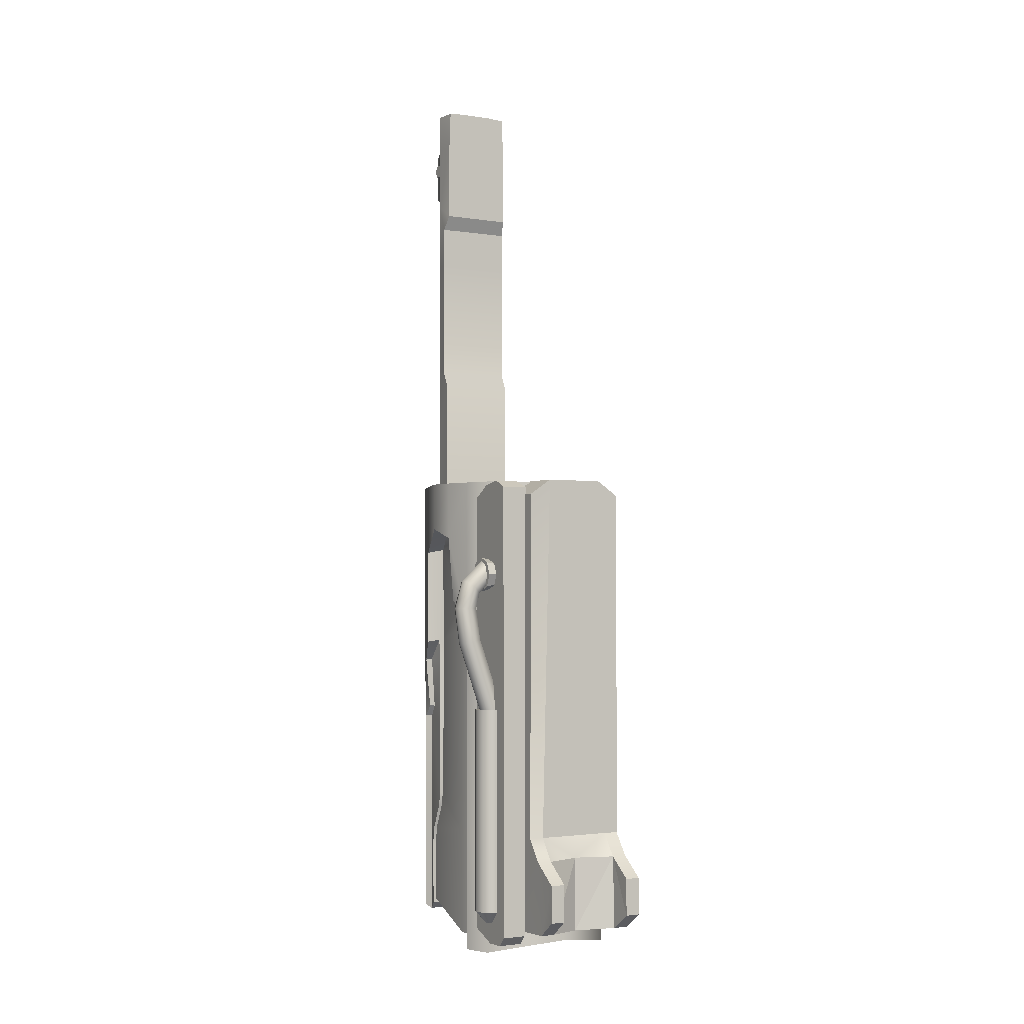
<metadata>
{"format":"obj","ext":"obj","renderer":"f3d","projection":"perspective","resolution":1024,"background":"white","views":[{"elev":-2.4,"azim":-29.3,"up":"+Z"}]}
</metadata>
<code>
v  -1.258 0.0862 -23.07
v  -1.26 0.0916 -24.36
v  -1.231 0.8409 -24.91
v  -2.099 8.644 -17.72
v  -2.152 8.332 -17.31
v  -2.294 8.443 -17.31
v  -2.269 8.807 -17.71
v  -2.449 8.468 -15.54
v  -2.27 8.336 -15.5
v  -2.299 7.654 -14.75
v  -2.718 7.783 -14.82
v  -2.718 7.781 -11.41
v  -2.145 7.631 -11.3
v  -1.125 10.24 4.242
v  -1.125 9.986 4.264
v  1.076 9.986 4.264
v  1.076 10.24 4.242
v  -1.28 9.626 -0.7205
v  1.231 9.626 -0.7205
v  0.8871 9.989 -0.7212
v  -0.9361 9.989 -0.7212
v  -0.9356 9.99 -1.615
v  0.8866 9.99 -1.615
v  1.232 9.626 -1.614
v  -1.281 9.626 -1.614
v  -0.0319 2.259 -13.19
v  -0.032 2.259 -8.881
v  -2.463 3.488 -8.881
v  -0.0319 2.259 -21.73
v  -2.464 3.49 -13.24
v  -2.832 4.433 -8.881
v  -2.803 4.449 -21.73
v  -2.776 4.446 -25.9
v  -2.465 3.497 -25.89
v  -2.464 3.49 -21.73
v  -0.0319 2.26 -25.47
v  -2.803 4.449 -14.02
v  -3.114 5.306 -10.91
v  -3.114 5.306 -8.881
v  -3.254 6.195 -10.56
v  -2.915 5.298 -13.23
v  -3.254 6.195 -8.881
v  -2.718 7.781 -8.881
v  -2.265 8.944 -8.882
v  -2.263 8.947 -15.62
v  -1.125 10.35 4.008
v  1.076 10.35 4.008
v  1.076 10.2 3.797
v  -1.125 10.2 3.797
v  -1.125 9.838 4.053
v  1.076 9.838 4.053
v  -1.125 9.947 3.819
v  1.076 9.947 3.819
v  -0.5757 2.576 -19.54
v  -0.5771 5.352 -16.14
v  0.6412 5.352 -16.14
v  0.6397 2.576 -19.54
v  -0.5718 6.172 -16.1
v  0.6358 6.172 -16.1
v  0.6231 2.519 -9.059
v  0.6285 6.144 -9.059
v  1.288 8.934 -20.42
v  0.9089 8.938 -24.55
v  0.9006 9.334 -24.55
v  0.8896 9.989 -19.98
v  1.222 9.693 -20.42
v  0.8894 10.5 -20.29
v  0.8893 10.51 -22.57
v  1.288 8.934 -17.63
v  1.232 9.626 -17.63
v  1.232 9.626 -6.865
v  1.288 8.944 -4.705
v  1.231 9.626 -4.145
v  1.288 9.18 -4.222
v  1.288 9.18 0.0466
v  1.232 9.626 0.0419
v  1.288 9.18 1.483
v  1.222 9.693 2.49
v  1.192 8.926 1.996
v  1.192 8.926 4.763
v  1.222 9.693 4.764
v  1.234 9.693 6.11
v  1.143 8.923 6.109
v  -0.5591 2.519 -9.059
v  -0.5645 6.144 -9.059
v  1.044 1.496 -8.874
v  -0.994 1.496 -8.874
v  -1.269 1.546 -21.63
v  1.319 1.546 -21.63
v  1.83 1.496 -9.404
v  1.835 1.546 -21.63
v  -1.27 0.9886 -22.39
v  0.0249 1.466 -22.41
v  1.319 0.9886 -22.39
v  0.0249 1.466 -24.99
v  1.828 3.107 -9.396
v  1.834 3.093 -24.38
v  1.835 0.9886 -22.39
v  1.833 1.869 -24.95
v  1.796 0.8409 -24.91
v  1.824 0.0862 -23.07
v  1.826 0.0916 -24.36
v  -1.784 3.093 -24.38
v  -1.783 1.869 -24.95
v  1.281 0.8409 -24.91
v  -1.747 0.8409 -24.91
v  1.042 3.107 -8.866
v  -0.9921 3.107 -8.866
v  -1.776 0.0916 -24.36
v  -1.774 0.0862 -23.07
v  -1.785 0.9886 -22.39
v  -1.785 1.546 -21.63
v  -1.78 1.496 -9.404
v  -1.778 3.107 -9.396
v  -2.789 2.419 -17.11
v  -2.613 2.419 -17.11
v  -2.613 3.502 -17.11
v  -3.182 2.96 -17.11
v  -3.073 3.295 -17.11
v  -2.789 3.502 -17.11
v  -3.073 2.626 -17.11
v  -1.799 3.223 -9.03
v  -1.794 2.474 -8.908
v  -1.707 1.958 -9.151
v  -1.798 3.949 -9.472
v  -1.807 1.924 -25.09
v  -1.79 3.958 -25.04
v  -1.803 2.921 -25.44
v  -1.793 2.227 -25.42
v  1.31 0.0916 -24.36
v  -2.647 2.474 -8.908
v  -2.647 3.223 -9.03
v  -2.647 3.949 -9.472
v  -2.647 2.227 -25.42
v  -2.647 1.924 -25.09
v  -2.646 1.958 -9.151
v  -2.647 3.958 -25.04
v  -2.647 2.921 -25.44
v  1.308 0.0862 -23.07
v  3.05 5.306 -8.881
v  2.768 4.433 -8.881
v  2.399 3.488 -8.881
v  3.19 6.195 -8.881
v  2.655 7.781 -8.881
v  2.201 8.944 -8.882
v  2.401 3.497 -25.89
v  2.4 3.49 -21.73
v  2.4 3.49 -13.24
v  2.712 4.446 -25.9
v  2.739 4.449 -21.73
v  2.739 4.449 -14.02
v  2.851 5.298 -13.23
v  3.05 5.306 -10.91
v  3.19 6.195 -10.56
v  2.655 7.781 -11.41
v  2.199 8.947 -15.62
v  2.654 7.783 -14.82
v  2.385 8.468 -15.54
v  2.23 8.443 -17.31
v  2.205 8.807 -17.71
v  -2.972 3.007 -11.66
v  -2.972 3.436 -11.84
v  -2.972 2.577 -11.84
v  -2.972 3.614 -12.27
v  -2.972 3.436 -12.7
v  -2.972 2.577 -12.7
v  -2.972 2.399 -12.27
v  -2.972 3.007 -12.88
v  -2.863 2.698 -17.23
v  -2.588 2.58 -17.16
v  -3.465 2.58 -14.65
v  -2.911 2.698 -11.89
v  -2.961 2.983 -11.78
v  -3.74 2.983 -12.49
v  -3.649 2.698 -12.57
v  -2.79 2.58 -12.15
v  -3.431 2.58 -12.75
v  -3.913 2.698 -13.48
v  -3.628 2.58 -13.48
v  -3.74 2.698 -14.72
v  -2.977 2.983 -17.27
v  -3.74 3.268 -14.72
v  -2.863 3.268 -17.23
v  -3.854 2.983 -14.75
v  -3.913 3.268 -13.48
v  -4.031 2.983 -13.48
v  -3.649 3.268 -12.57
v  -3.465 3.386 -14.65
v  -2.588 3.386 -17.16
v  -3.628 3.386 -13.48
v  -3.431 3.386 -12.75
v  -2.79 3.386 -12.15
v  -2.911 3.268 -11.89
v  2.658 6.151 -10.57
v  2.081 7.631 -11.3
v  2.516 5.404 -10.97
v  -2.721 6.151 -10.57
v  -2.58 5.404 -10.97
v  1.943 9.04 -25.02
v  2.172 8.843 -25.01
v  2.04 8.642 -25.13
v  -2.007 9.04 -25.02
v  -2.104 8.642 -25.13
v  -2.236 8.843 -25.01
v  -2.204 8.291 -24.85
v  2.14 8.291 -24.85
v  2.041 8.275 -24.71
v  -2.105 8.275 -24.71
v  2.435 5.372 -25.45
v  -2.499 5.372 -25.45
v  -0.0319 4.959 -25.51
v  2.343 4.586 -25.48
v  -2.407 4.586 -25.48
v  -2.538 5.393 -13.26
v  1.173 8.926 4.763
v  -1.242 8.926 4.763
v  -1.242 8.926 1.996
v  0.5557 8.923 6.146
v  -0.6047 8.923 6.146
v  -1.191 8.923 6.109
v  -1.337 9.18 1.483
v  -1.337 9.18 0.0466
v  -1.337 9.18 -4.222
v  -1.337 8.944 -4.705
v  -1.337 8.934 -17.63
v  -0.9361 9.989 1.996
v  0.8871 9.989 1.996
v  0.8866 9.99 0.0412
v  -0.9356 9.99 0.0412
v  -0.9386 9.989 2.489
v  -0.6492 9.989 2.489
v  0.6003 9.989 2.489
v  0.8896 9.989 2.489
v  -1.281 9.626 0.0419
v  0.6018 10.51 -22.57
v  0.6015 10.5 -20.29
v  0.6029 9.333 -24.55
v  0.6003 9.989 -19.98
v  0.8866 9.99 -17.63
v  0.5503 9.425 6.004
v  0.6023 9.751 6.152
v  0.6022 9.971 5.953
v  0.6026 10.04 5.232
v  0.5303 9.993 4.628
v  0.6018 10.51 4.639
v  0.5517 9.823 3.755
v  0.6018 10.51 2.967
v  0.6015 10.19 2.735
v  0.8911 9.974 5.951
v  0.8921 10.03 5.231
v  0.8893 10.51 4.641
v  0.8893 10.51 2.969
v  0.8893 10.19 2.733
v  1.049 9.877 5.077
v  1.056 9.877 4.637
v  1.044 9.896 2.956
v  -2.67 3.268 -12.41
v  -3.213 3.268 -12.93
v  -2.62 2.983 -12.51
v  -2.67 2.698 -12.41
v  -3.213 2.698 -12.93
v  -3.122 2.983 -13.01
v  -3.343 3.268 -13.48
v  -3.19 3.268 -14.58
v  -3.343 2.698 -13.48
v  -3.225 2.983 -13.48
v  -3.076 2.983 -14.54
v  -3.19 2.698 -14.58
v  -2.313 3.268 -17.09
v  -2.199 2.983 -17.06
v  -2.313 2.698 -17.09
v  -1.281 9.626 -17.63
v  -0.9356 9.99 -17.63
v  -0.5992 9.425 6.004
v  -0.5793 9.993 4.628
v  -1.28 9.626 -4.145
v  0.5303 9.993 -22.55
v  -0.6519 9.333 -24.55
v  -0.5793 9.993 -22.55
v  -0.6492 9.989 -19.98
v  -0.9386 9.989 -19.98
v  -0.9383 10.5 -20.29
v  -0.6505 10.5 -20.29
v  -0.6508 10.51 -22.57
v  -0.9383 10.51 -22.57
v  -0.9496 9.334 -24.55
v  -0.0319 4.921 -25.93
v  2.053 8.27 -22.6
v  2.359 4.597 -21.73
v  2.456 5.39 -21.73
v  2.056 8.186 -21.96
v  2.061 7.747 -21.04
v  2.067 7.676 -20.59
v  2.456 5.39 -20.21
v  2.052 7.647 -18.02
v  2.456 5.39 -14.26
v  2.056 7.638 -15.6
v  2.474 5.393 -13.26
v  2.359 4.597 -14.03
v  2.056 7.638 -14.71
v  -2.104 8.642 -21.96
v  -2.259 8.838 -22.02
v  -1.271 9.693 -20.42
v  -0.6513 9.751 6.152
v  -1.283 9.693 6.11
v  -0.6512 9.971 5.953
v  -0.9401 9.974 5.951
v  -0.6516 10.04 5.232
v  -0.9411 10.03 5.231
v  -0.6508 10.51 4.639
v  -0.9383 10.51 4.641
v  -0.9383 10.51 2.969
v  -0.6508 10.51 2.967
v  -1.28 9.626 -15.91
v  1.231 9.626 -15.91
v  0.8871 9.989 -15.91
v  -0.9361 9.989 -15.91
v  -0.9356 9.99 -16.75
v  0.8866 9.99 -16.75
v  1.232 9.626 -16.74
v  -1.281 9.626 -16.74
v  0.8871 9.989 -4.157
v  -0.9361 9.989 -4.157
v  -1.28 9.626 -4.156
v  1.231 9.626 -4.156
v  1.232 9.626 -6.673
v  -1.281 9.626 -6.673
v  -0.9356 9.99 -6.674
v  0.8866 9.99 -6.674
v  -1.28 9.626 -14.22
v  1.231 9.626 -14.22
v  0.8871 9.989 -14.22
v  -0.9361 9.989 -14.22
v  -0.9356 9.99 -15.06
v  0.8866 9.99 -15.06
v  1.232 9.626 -15.06
v  -1.281 9.626 -15.06
v  -0.9578 8.938 -24.55
v  -1.337 8.934 -20.42
v  -1.281 9.626 -6.865
v  -1.271 9.693 2.49
v  -1.271 9.693 4.764
v  -0.6505 10.19 2.735
v  -0.6006 9.823 3.755
v  -1.28 9.626 -12.54
v  1.231 9.626 -12.54
v  0.8871 9.989 -12.54
v  -0.9361 9.989 -12.54
v  -0.9356 9.99 -13.38
v  0.8866 9.99 -13.38
v  1.232 9.626 -13.38
v  -1.281 9.626 -13.38
v  2.015 9.022 -21.96
v  -2.079 9.022 -21.96
v  -1.28 9.626 -10.85
v  1.231 9.626 -10.85
v  0.8871 9.989 -10.85
v  -0.9361 9.989 -10.85
v  -0.9356 9.99 -11.69
v  0.8866 9.99 -11.69
v  1.232 9.626 -11.69
v  -1.281 9.626 -11.69
v  2.195 8.838 -22.02
v  -2.117 8.27 -22.6
v  -2.52 5.39 -21.73
v  -2.12 8.186 -21.96
v  -2.125 7.747 -21.04
v  -2.131 7.676 -20.59
v  -2.52 5.39 -20.21
v  -2.116 7.647 -18.02
v  -2.52 5.39 -14.26
v  -2.423 4.597 -14.03
v  -2.423 4.597 -21.73
v  -2.12 7.638 -15.6
v  -2.12 7.638 -14.71
v  -1.28 9.626 -9.173
v  1.231 9.626 -9.173
v  0.8871 9.989 -9.173
v  -0.9361 9.989 -9.173
v  -0.9356 9.99 -10.01
v  0.8866 9.99 -10.01
v  1.232 9.626 -10.01
v  -1.281 9.626 -10.01
v  -1.28 9.626 -7.487
v  1.231 9.626 -7.487
v  0.8871 9.989 -7.488
v  -0.9361 9.989 -7.488
v  -0.9356 9.99 -8.325
v  0.8866 9.99 -8.325
v  1.232 9.626 -8.325
v  -1.281 9.626 -8.325
v  -2.246 7.684 -15.6
v  -2.24 7.68 -18.02
v  -2.229 8.283 -22.61
v  -2.229 8.195 -21.97
v  -2.236 7.766 -21.06
v  -2.24 7.695 -20.61
v  -1.28 9.626 -2.393
v  1.231 9.626 -2.393
v  0.8871 9.989 -2.393
v  -0.9361 9.989 -2.393
v  -0.9356 9.99 -3.287
v  0.8866 9.99 -3.287
v  1.232 9.626 -3.286
v  -1.281 9.626 -3.286
v  -2.566 3.007 -11.75
v  -2.566 2.642 -11.91
v  -2.566 2.491 -12.27
v  -2.566 2.642 -12.64
v  -2.566 3.007 -12.79
v  -2.566 3.372 -12.64
v  -2.566 3.523 -12.27
v  -2.566 3.372 -11.91
v  2.036 8.644 -17.72
v  2.04 8.642 -21.96
v  2.088 8.332 -17.31
v  2.206 8.336 -15.5
v  2.235 7.654 -14.75
v  2.176 7.68 -18.02
v  2.182 7.684 -15.6
v  2.165 8.283 -22.61
v  2.165 8.195 -21.97
v  2.172 7.766 -21.06
v  2.176 7.695 -20.61
v  -1.093 9.896 2.956
v  -0.9383 10.19 2.733
v  -1.105 9.877 4.637
v  -1.098 9.877 5.077
v  -2.613 3.502 -24.28
v  -2.613 3.132 -24.71
v  -2.669 3.132 -24.71
v  -2.789 3.502 -24.28
v  -2.759 3.067 -24.71
v  -3.073 3.295 -24.28
v  -2.794 2.96 -24.71
v  -3.182 2.96 -24.28
v  -2.759 2.854 -24.71
v  -3.073 2.626 -24.28
v  -2.669 2.788 -24.71
v  -2.789 2.419 -24.28
v  -2.613 2.419 -24.28
v  -2.613 2.788 -24.71
o barrel2
g barrel2
f 1 2 3
f 4 5 6
f 6 7 4
f 8 6 5
f 5 9 8
f 9 10 11
f 11 8 9
f 12 11 10
f 10 13 12
f 14 15 16
f 16 17 14
f 18 19 20
f 20 21 18
f 22 23 24
f 24 25 22
f 19 24 23
f 23 20 19
f 21 20 23
f 23 22 21
f 18 21 22
f 22 25 18
f 26 27 28
f 29 26 30
f 28 30 26
f 30 28 31
f 32 33 34
f 34 35 32
f 35 34 36
f 36 29 35
f 30 35 29
f 35 30 37
f 31 37 30
f 37 31 38
f 38 31 39
f 40 38 39
f 37 32 35
f 38 41 37
f 39 42 40
f 40 42 43
f 43 12 40
f 44 12 43
f 12 44 45
f 45 11 12
f 11 45 8
f 8 45 6
f 6 45 7
f 46 47 48
f 48 49 46
f 14 17 47
f 47 46 14
f 50 51 16
f 16 15 50
f 52 53 51
f 51 50 52
f 49 48 53
f 53 52 49
f 50 15 14
f 52 50 14
f 52 14 46
f 46 49 52
f 54 55 56
f 56 57 54
f 55 58 59
f 59 56 55
f 57 56 60
f 61 60 56
f 56 59 61
f 62 63 64
f 65 66 67
f 68 67 66
f 66 64 68
f 64 66 62
f 69 62 66
f 66 70 69
f 69 70 71
f 71 72 69
f 72 71 73
f 73 74 72
f 75 74 73
f 73 76 75
f 75 76 77
f 77 76 78
f 78 79 77
f 80 79 78
f 78 81 80
f 80 81 82
f 82 83 80
f 47 53 48
f 53 47 17
f 53 17 51
f 51 17 16
f 54 84 55
f 55 84 85
f 85 58 55
f 85 61 59
f 59 58 85
f 84 60 61
f 61 85 84
f 86 87 88
f 88 89 86
f 90 86 89
f 89 91 90
f 88 92 93
f 89 88 93
f 93 94 89
f 94 93 95
f 96 90 91
f 91 97 96
f 91 98 97
f 98 99 97
f 100 99 98
f 98 101 100
f 101 102 100
f 103 97 99
f 99 104 103
f 100 105 99
f 105 95 99
f 104 99 95
f 104 95 3
f 106 104 3
f 95 105 94
f 87 86 107
f 107 108 87
f 109 2 1
f 1 110 109
f 106 3 2
f 2 109 106
f 110 1 92
f 92 111 110
f 111 92 88
f 88 112 111
f 113 112 88
f 88 87 113
f 93 92 3
f 113 87 108
f 108 114 113
f 103 114 108
f 97 103 108
f 108 107 97
f 97 107 96
f 112 113 114
f 114 103 112
f 112 103 111
f 111 103 104
f 111 104 106
f 106 110 111
f 110 106 109
f 3 95 93
f 115 116 117
f 115 117 118
f 117 119 118
f 117 120 119
f 121 115 118
f 122 123 124
f 124 125 122
f 125 124 126
f 126 127 125
f 128 127 126
f 126 129 128
f 94 105 130
f 131 123 122
f 122 132 131
f 132 122 125
f 125 133 132
f 134 129 126
f 126 135 134
f 135 126 124
f 124 136 135
f 136 124 123
f 123 131 136
f 133 125 127
f 127 137 133
f 137 127 128
f 128 138 137
f 134 138 128
f 128 129 134
f 130 139 94
f 140 39 31
f 31 141 140
f 141 31 28
f 28 142 141
f 142 28 27
f 3 92 1
f 143 42 39
f 39 140 143
f 144 43 42
f 42 143 144
f 145 44 43
f 43 144 145
f 36 146 147
f 147 29 36
f 29 147 148
f 148 26 29
f 146 149 150
f 150 147 146
f 147 150 151
f 151 148 147
f 148 151 141
f 141 142 148
f 26 148 142
f 142 27 26
f 151 152 153
f 153 141 151
f 153 140 141
f 140 153 154
f 154 143 140
f 144 143 154
f 154 155 144
f 145 144 155
f 156 145 155
f 155 157 156
f 157 158 156
f 158 159 156
f 159 160 156
f 161 162 163
f 162 164 165
f 162 165 163
f 165 166 163
f 166 167 163
f 165 168 166
f 169 170 171
f 172 173 174
f 174 175 172
f 176 172 175
f 175 177 176
f 177 175 178
f 178 179 177
f 171 179 178
f 178 180 171
f 171 180 169
f 181 169 180
f 182 183 181
f 180 184 181
f 181 184 182
f 185 182 184
f 184 186 185
f 187 185 186
f 186 174 187
f 175 174 186
f 186 178 175
f 180 178 186
f 186 184 180
f 188 189 183
f 183 182 188
f 190 188 182
f 182 185 190
f 191 190 185
f 185 187 191
f 192 191 187
f 187 193 192
f 193 187 174
f 174 173 193
f 194 195 155
f 155 154 194
f 194 154 153
f 153 196 194
f 197 40 12
f 12 13 197
f 38 40 197
f 197 198 38
f 199 200 201
f 202 199 201
f 201 203 202
f 202 203 204
f 205 206 207
f 207 208 205
f 208 207 209
f 209 210 208
f 210 209 211
f 212 211 209
f 211 213 210
f 41 38 198
f 198 214 41
f 79 215 216
f 79 216 217
f 79 80 215
f 215 80 83
f 83 218 215
f 215 218 219
f 219 216 215
f 219 220 216
f 77 221 222
f 222 75 77
f 75 222 223
f 223 74 75
f 74 223 224
f 224 72 74
f 72 224 225
f 225 69 72
f 79 217 221
f 221 77 79
f 226 227 228
f 228 229 226
f 226 230 231
f 226 231 232
f 232 227 226
f 227 232 233
f 234 229 228
f 228 76 234
f 235 236 67
f 67 68 235
f 235 68 64
f 64 237 235
f 236 238 65
f 65 67 236
f 70 66 65
f 65 239 70
f 240 218 241
f 241 242 240
f 240 242 243
f 244 240 243
f 243 245 244
f 246 244 245
f 245 247 246
f 246 247 248
f 232 246 248
f 82 241 218
f 82 218 83
f 249 242 241
f 241 82 249
f 250 243 242
f 242 249 250
f 251 245 243
f 243 250 251
f 245 251 252
f 252 247 245
f 233 232 248
f 248 253 233
f 253 248 247
f 247 252 253
f 254 250 249
f 249 82 254
f 81 254 82
f 254 81 255
f 256 255 81
f 81 78 256
f 76 228 227
f 227 78 76
f 227 233 78
f 256 78 233
f 233 253 256
f 256 253 252
f 256 252 251
f 251 255 256
f 255 251 250
f 250 254 255
f 191 192 257
f 190 191 258
f 257 258 191
f 258 257 259
f 260 176 177
f 177 261 260
f 259 260 261
f 261 262 259
f 259 262 258
f 263 258 262
f 258 263 190
f 188 190 263
f 263 264 188
f 189 188 264
f 261 177 179
f 262 261 265
f 265 266 262
f 262 266 263
f 264 263 266
f 266 267 264
f 267 266 265
f 265 268 267
f 264 269 189
f 269 264 267
f 267 270 269
f 271 270 267
f 267 268 271
f 170 271 268
f 268 171 170
f 179 171 268
f 268 265 179
f 179 265 261
f 136 131 132
f 132 133 136
f 135 136 133
f 133 137 135
f 135 137 138
f 138 134 135
f 272 70 239
f 239 273 272
f 274 240 244
f 244 275 274
f 234 76 73
f 73 276 234
f 277 237 278
f 278 279 277
f 277 279 280
f 280 238 277
f 239 238 280
f 239 65 238
f 281 273 280
f 280 273 239
f 282 283 284
f 284 285 282
f 286 285 284
f 284 278 286
f 149 146 287
f 287 146 36
f 209 207 288
f 289 212 209
f 209 290 289
f 288 290 209
f 291 290 288
f 292 290 291
f 293 290 292
f 294 290 293
f 293 295 294
f 296 294 295
f 295 297 296
f 298 299 296
f 294 296 299
f 299 289 294
f 289 290 294
f 296 297 300
f 300 298 296
f 298 300 195
f 195 196 298
f 194 196 195
f 301 4 7
f 7 302 301
f 301 302 204
f 204 203 301
f 281 280 283
f 283 282 281
f 272 273 281
f 281 303 272
f 219 218 240
f 240 274 219
f 219 304 305
f 220 219 305
f 304 306 307
f 307 305 304
f 306 308 309
f 309 307 306
f 308 310 311
f 311 309 308
f 312 311 310
f 310 313 312
f 314 315 316
f 316 317 314
f 318 319 320
f 320 321 318
f 315 320 319
f 319 316 315
f 317 316 319
f 319 318 317
f 314 317 318
f 318 321 314
f 278 284 279
f 279 284 283
f 283 280 279
f 322 323 324
f 324 325 322
f 326 327 328
f 328 329 326
f 330 331 332
f 332 333 330
f 334 335 336
f 336 337 334
f 331 336 335
f 335 332 331
f 333 332 335
f 335 334 333
f 330 333 334
f 334 337 330
f 281 282 303
f 303 282 285
f 285 286 303
f 286 338 339
f 339 303 286
f 303 339 225
f 225 272 303
f 340 272 225
f 225 224 340
f 276 340 224
f 224 223 276
f 276 223 222
f 222 234 276
f 222 221 234
f 341 234 221
f 221 217 341
f 341 217 216
f 216 342 341
f 305 342 216
f 216 220 305
f 231 343 344
f 343 313 344
f 344 313 310
f 310 275 344
f 275 310 308
f 308 274 275
f 308 306 274
f 274 306 304
f 304 219 274
f 345 346 347
f 347 348 345
f 349 350 351
f 351 352 349
f 346 351 350
f 350 347 346
f 348 347 350
f 350 349 348
f 345 348 349
f 349 352 345
f 94 139 101
f 101 98 94
f 89 94 98
f 98 91 89
f 353 199 202
f 202 354 353
f 353 354 45
f 45 156 353
f 156 45 44
f 44 145 156
f 355 356 357
f 357 358 355
f 359 360 361
f 361 362 359
f 356 361 360
f 360 357 356
f 358 357 360
f 360 359 358
f 355 358 359
f 359 362 355
f 363 200 199
f 199 353 363
f 160 363 353
f 353 156 160
f 36 34 287
f 33 287 34
f 364 208 210
f 210 365 364
f 366 364 365
f 367 366 365
f 368 367 365
f 368 365 369
f 369 370 368
f 370 369 371
f 372 371 369
f 214 371 372
f 210 213 373
f 373 365 210
f 373 369 365
f 369 373 372
f 371 374 370
f 375 374 371
f 371 214 375
f 13 375 214
f 214 198 13
f 197 13 198
f 376 377 378
f 378 379 376
f 380 381 382
f 382 383 380
f 377 382 381
f 381 378 377
f 379 378 381
f 381 380 379
f 376 379 380
f 380 383 376
f 277 238 236
f 236 235 277
f 277 235 237
f 384 385 386
f 386 387 384
f 388 389 390
f 390 391 388
f 385 390 389
f 389 386 385
f 387 386 389
f 389 388 387
f 384 387 388
f 388 391 384
f 392 393 370
f 370 374 392
f 10 392 374
f 374 375 10
f 375 13 10
f 394 205 208
f 208 364 394
f 395 394 364
f 364 366 395
f 396 395 366
f 366 367 396
f 397 396 367
f 367 368 397
f 393 397 368
f 368 370 393
f 398 399 400
f 400 401 398
f 402 403 404
f 404 405 402
f 139 130 102
f 102 101 139
f 130 105 100
f 100 102 130
f 107 86 90
f 90 96 107
f 406 161 163
f 163 407 406
f 407 163 167
f 167 408 407
f 408 167 166
f 166 409 408
f 409 166 168
f 168 410 409
f 410 168 165
f 165 411 410
f 411 165 164
f 164 412 411
f 412 164 162
f 162 413 412
f 413 162 161
f 161 406 413
f 299 298 152
f 152 151 299
f 160 414 415
f 415 363 160
f 200 363 415
f 415 201 200
f 10 9 392
f 392 9 5
f 5 393 392
f 393 5 4
f 397 393 4
f 4 301 397
f 396 397 301
f 395 396 301
f 394 395 301
f 394 301 203
f 203 205 394
f 159 416 414
f 414 160 159
f 416 159 158
f 158 417 416
f 157 418 417
f 417 158 157
f 418 157 155
f 155 195 418
f 295 419 420
f 420 297 295
f 297 420 418
f 418 300 297
f 300 418 195
f 207 206 421
f 421 288 207
f 288 421 422
f 422 291 288
f 291 422 423
f 423 292 291
f 292 423 424
f 424 293 292
f 293 424 419
f 419 295 293
f 152 298 196
f 196 153 152
f 203 201 206
f 206 205 203
f 372 37 41
f 41 214 372
f 286 278 338
f 63 338 278
f 278 237 63
f 63 237 64
f 226 229 234
f 234 341 226
f 226 341 230
f 230 341 425
f 425 426 230
f 425 312 426
f 311 312 425
f 425 427 311
f 309 311 427
f 427 428 309
f 307 309 428
f 428 305 307
f 342 305 428
f 428 427 342
f 342 427 425
f 425 341 342
f 429 430 431
f 431 432 429
f 432 431 433
f 433 434 432
f 434 433 435
f 435 436 434
f 436 435 437
f 437 438 436
f 438 437 439
f 439 440 438
f 441 440 439
f 439 442 441
f 276 73 71
f 71 340 276
f 340 71 70
f 70 272 340
f 275 244 246
f 246 344 275
f 231 344 246
f 246 232 231
f 117 429 432
f 432 120 117
f 120 432 434
f 434 119 120
f 119 434 436
f 436 118 119
f 118 436 438
f 438 121 118
f 121 438 440
f 440 115 121
f 115 440 441
f 441 116 115
f 418 420 417
f 416 417 420
f 420 419 416
f 419 414 416
f 414 419 424
f 424 415 414
f 423 415 424
f 422 415 423
f 421 415 422
f 201 415 421
f 421 206 201
f 343 231 230
f 230 426 343
f 313 343 426
f 426 312 313
f 213 211 287
f 287 33 213
f 213 33 32
f 32 373 213
f 372 373 32
f 32 37 372
f 202 204 302
f 302 354 202
f 354 302 7
f 7 45 354
f 430 442 439
f 431 430 439
f 431 439 437
f 433 431 437
f 435 433 437
f 287 211 212
f 212 149 287
f 150 149 212
f 212 289 150
f 150 289 299
f 299 151 150
f 325 326 329
f 329 322 325
f 323 322 329
f 329 328 323
f 323 328 327
f 327 324 323
f 399 404 403
f 403 400 399
f 401 400 403
f 403 402 401
f 398 401 402
f 402 405 398

</code>
